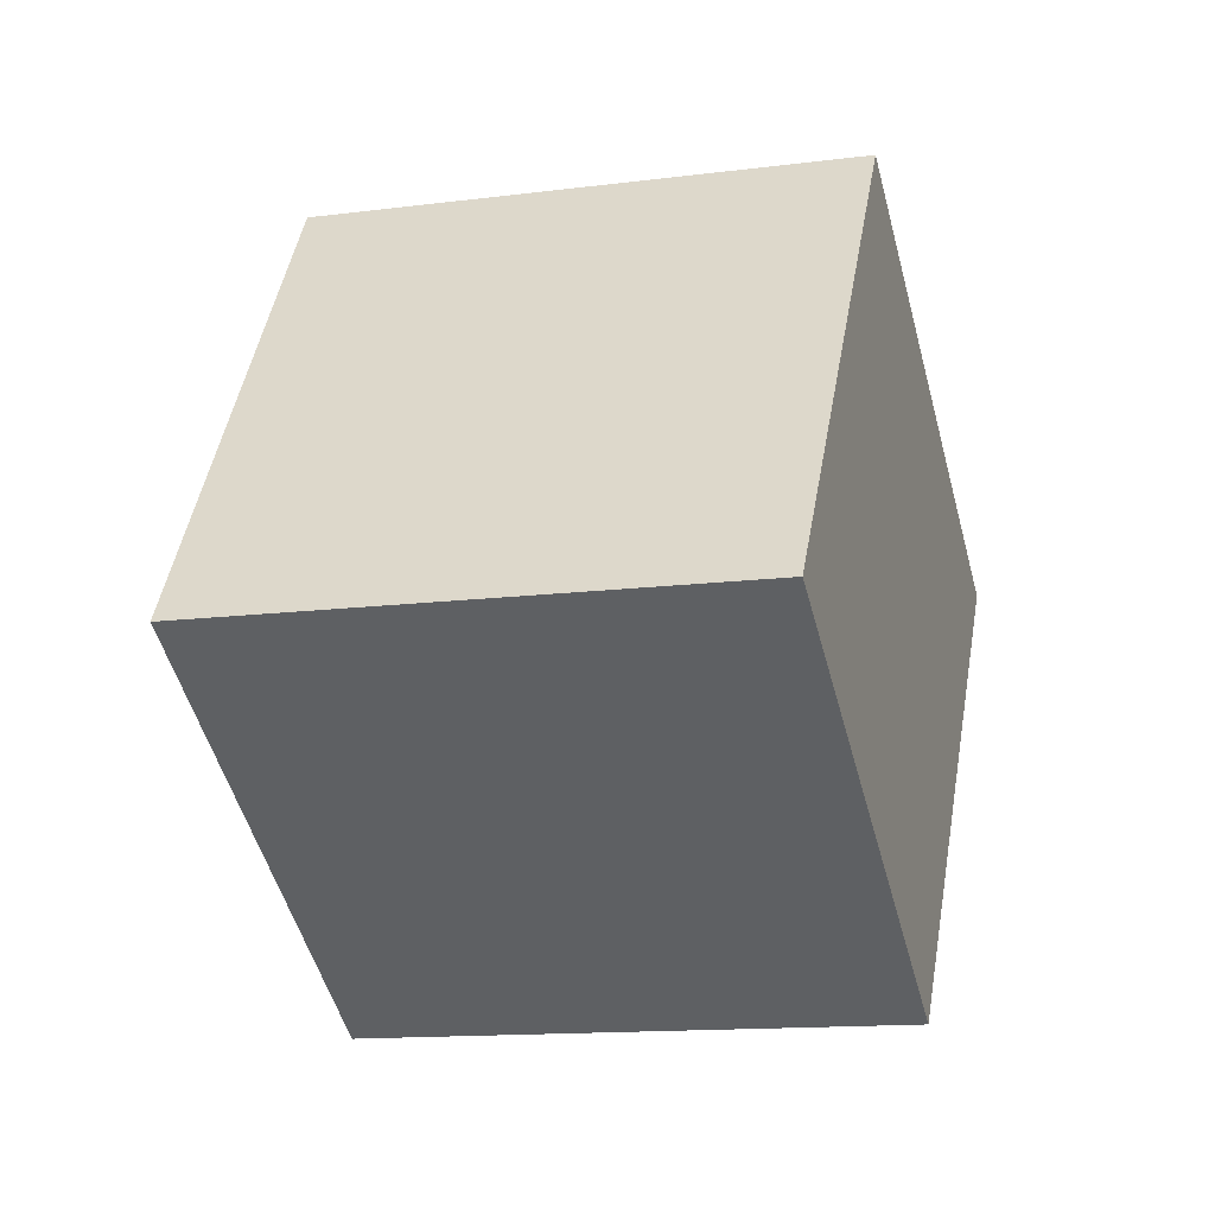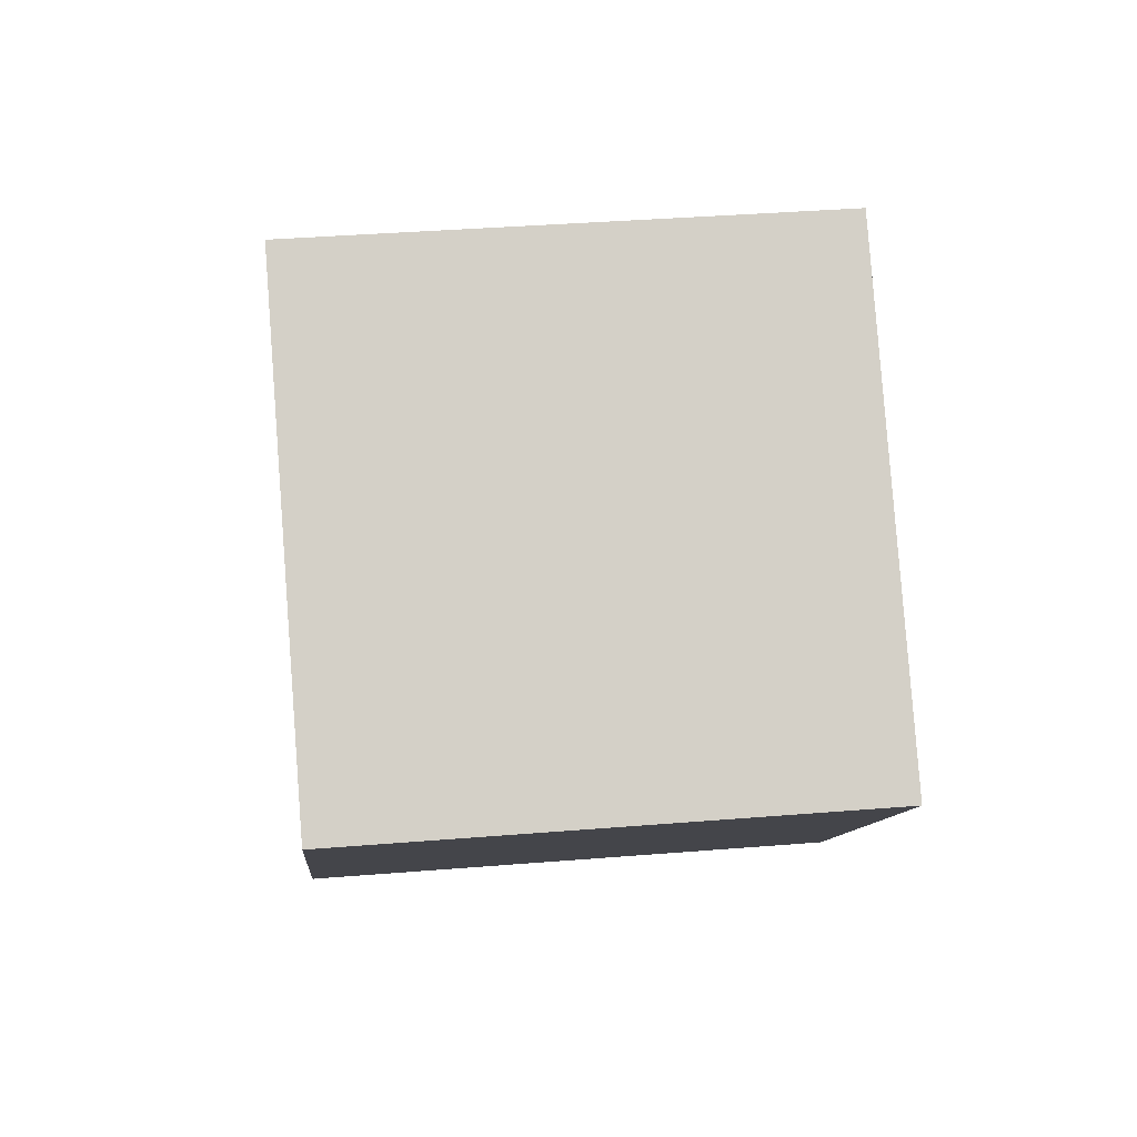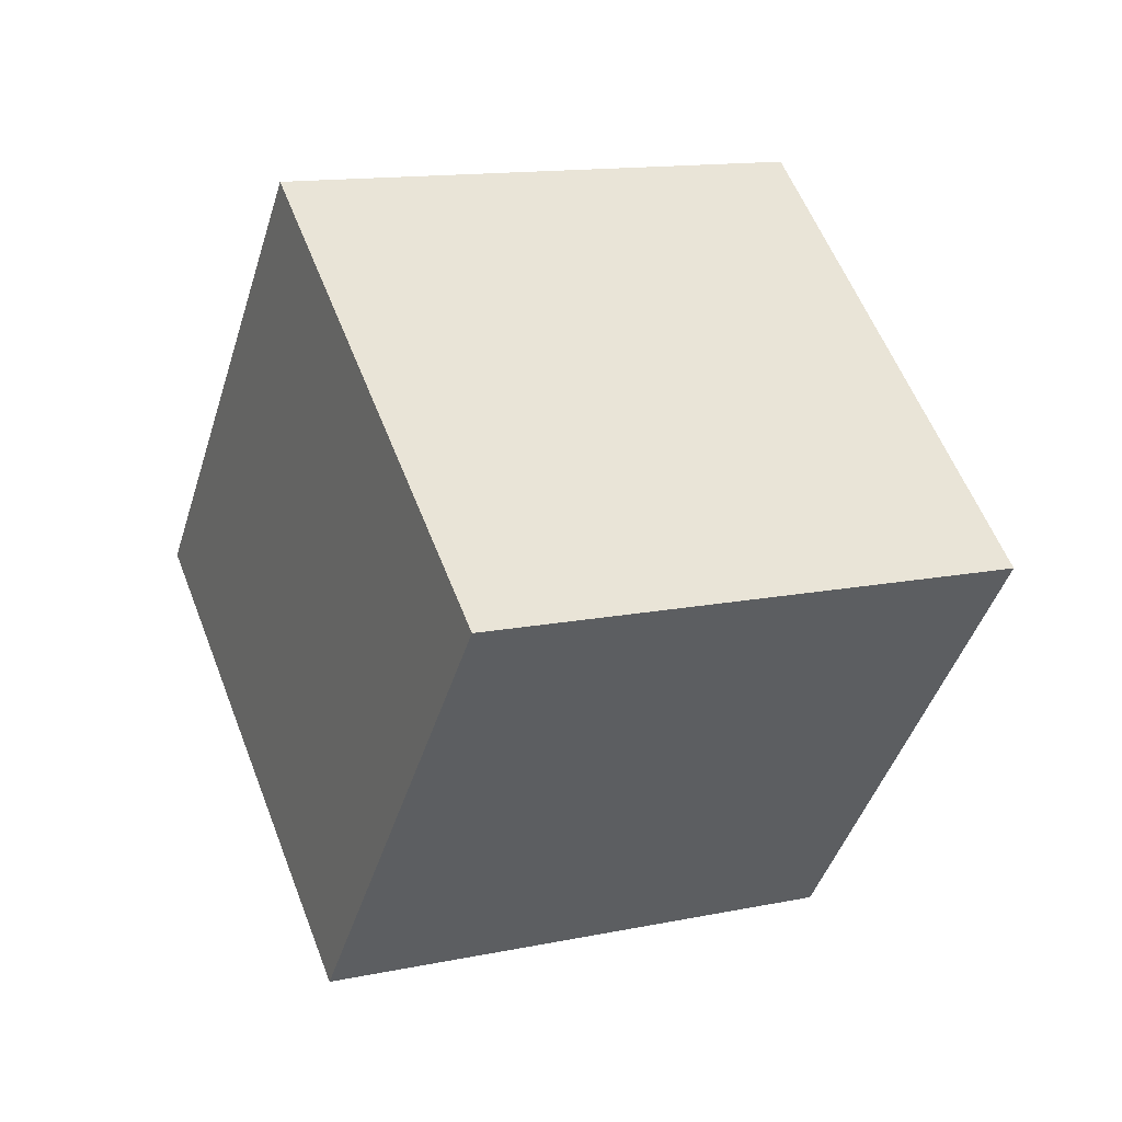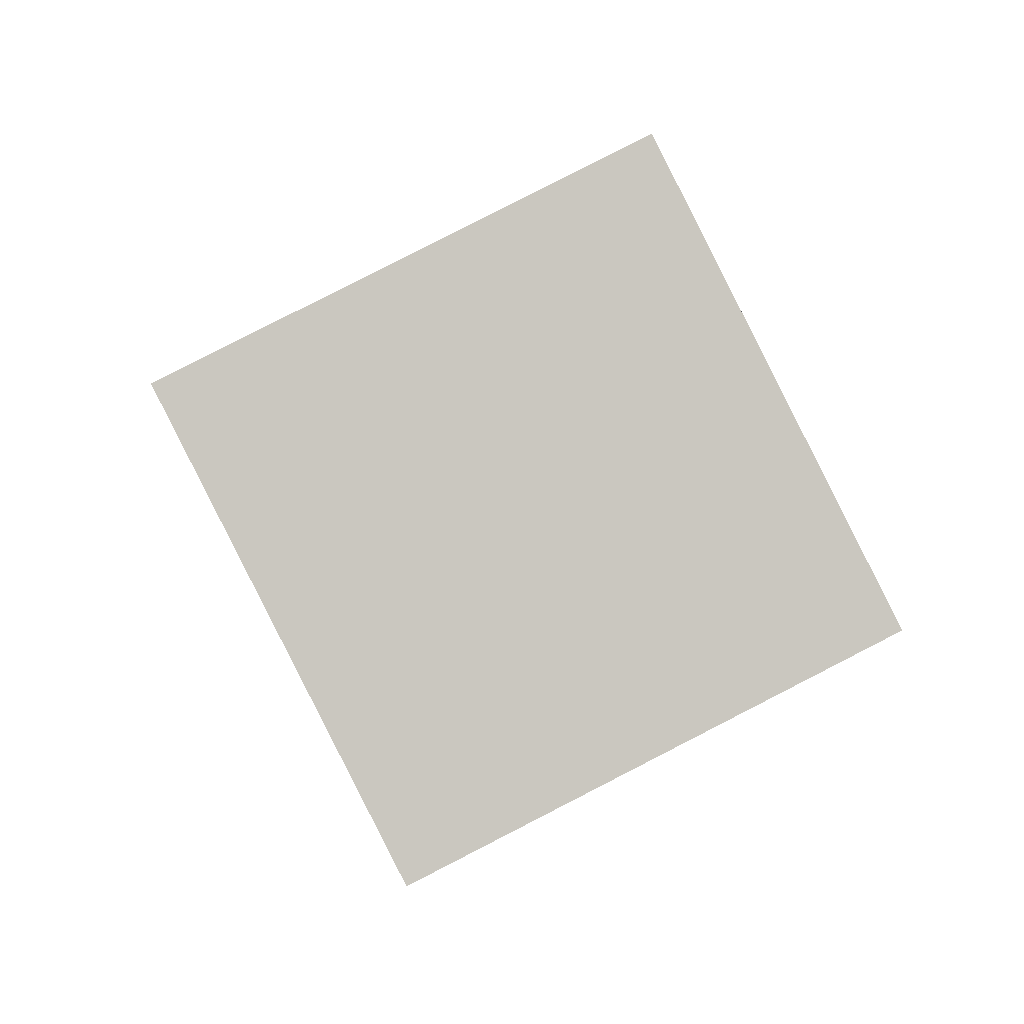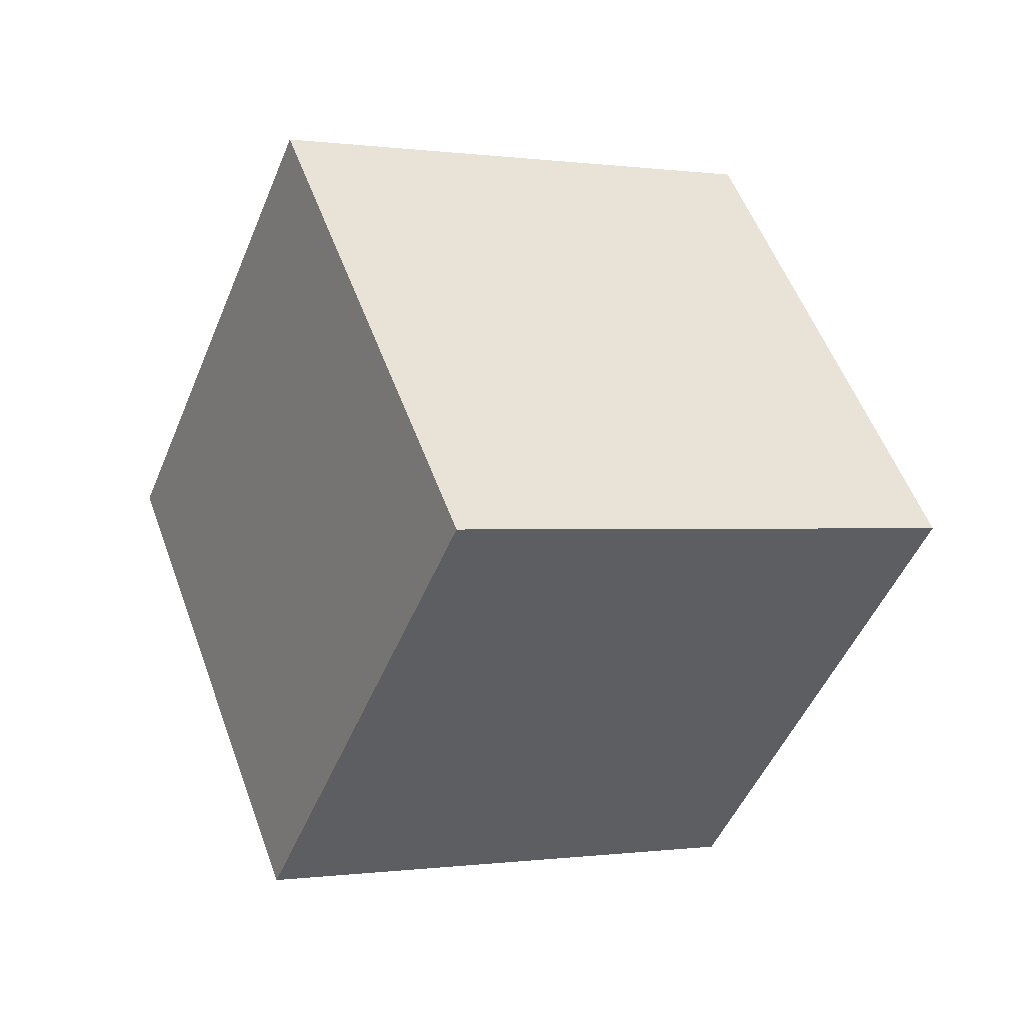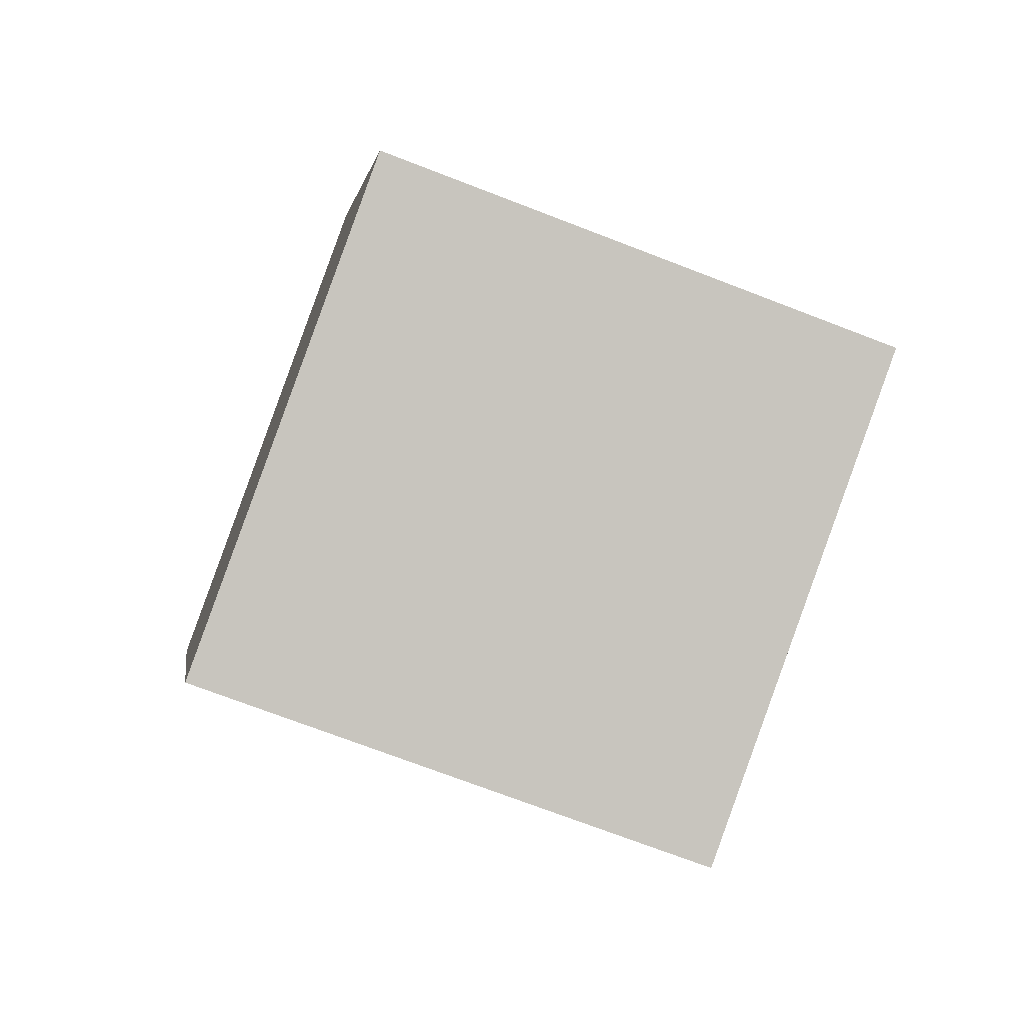
<metadata>
{"format":"obj","ext":"obj","renderer":"f3d","projection":"perspective","resolution":1024,"background":"white","views":[{"elev":-69.5,"azim":80.8,"up":"+Z"},{"elev":-75.9,"azim":-62.3,"up":"+Y"},{"elev":-47.6,"azim":-170.8,"up":"+Y"},{"elev":-65.1,"azim":-85.5,"up":"+Z"},{"elev":-52.5,"azim":-175.8,"up":"+Y"},{"elev":14.5,"azim":-26.2,"up":"+Z"}]}
</metadata>
<code>
o Cube.007_Cube.848
v -0.2964 -2.256 -2.086
v 0.09628 -2.166 -1.258
v -1.078 -1.9 -1.754
v -0.6853 -1.811 -0.9263
v -0.008912 -1.412 -2.314
v 0.3837 -1.322 -1.486
v -0.7905 -1.056 -1.982
v -0.3979 -0.9661 -1.154
f 2 3 1
f 4 7 3
f 8 5 7
f 6 1 5
f 7 1 3
f 4 6 8
f 2 4 3
f 4 8 7
f 8 6 5
f 6 2 1
f 7 5 1
f 4 2 6

</code>
